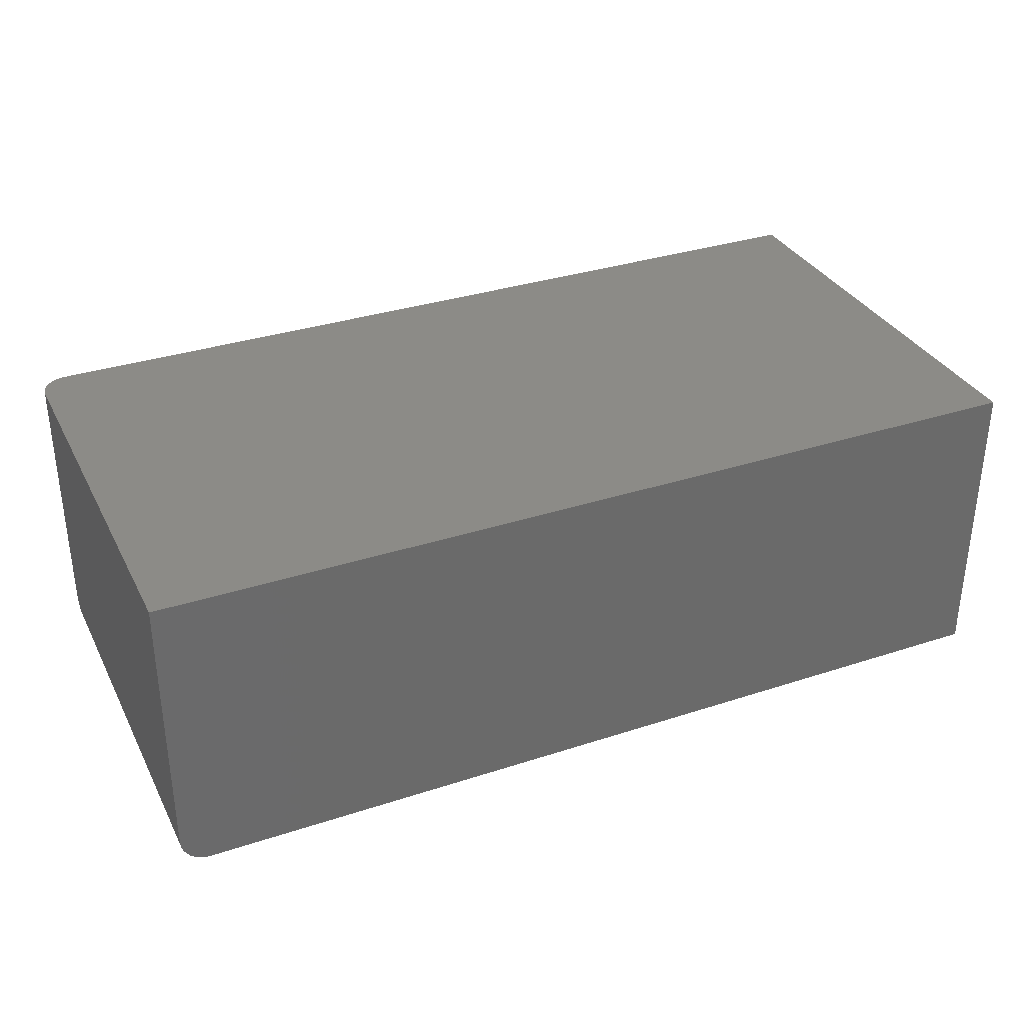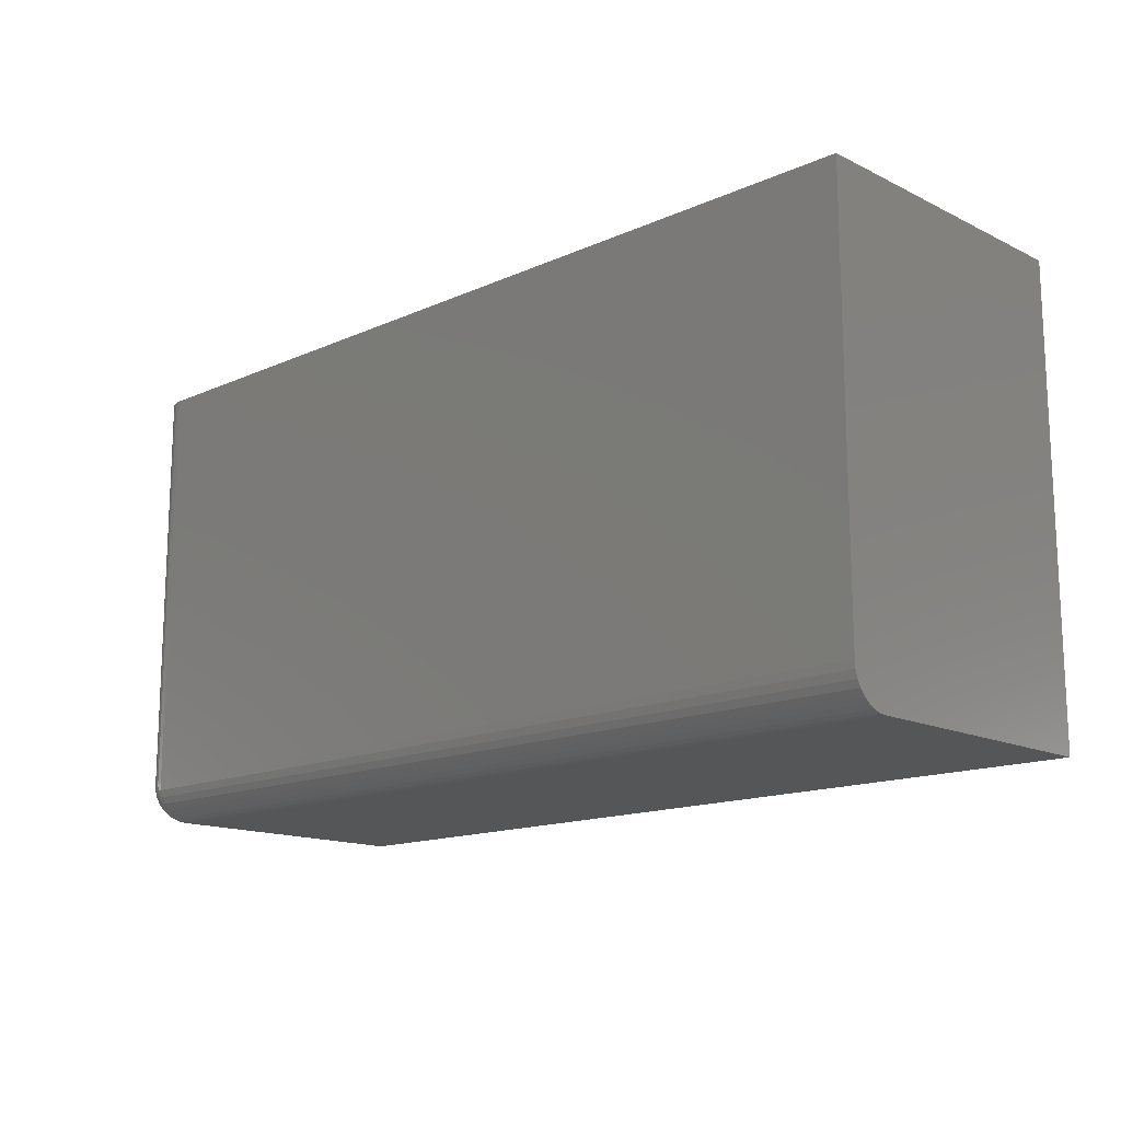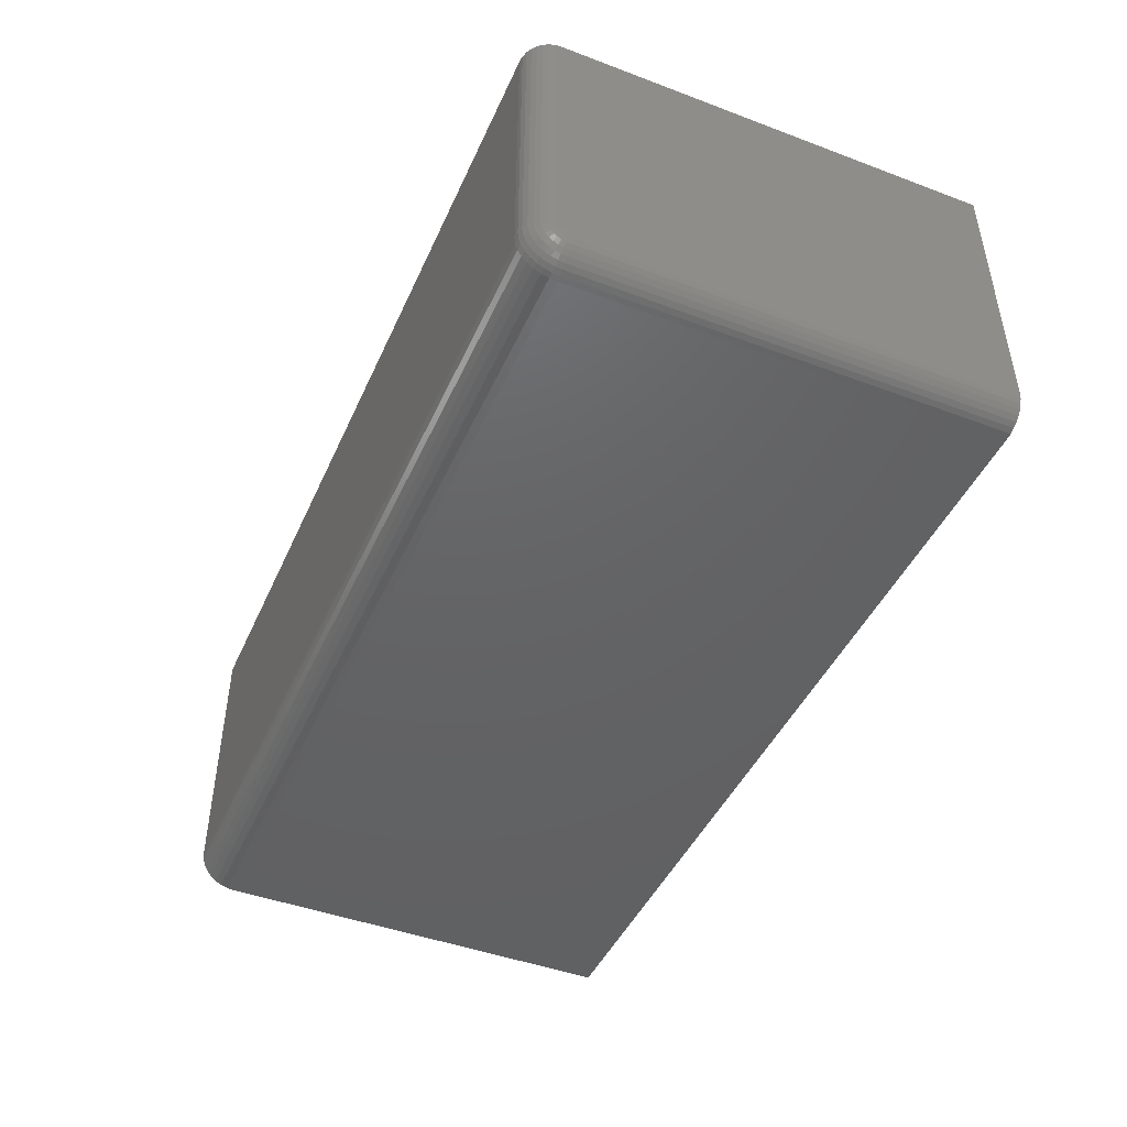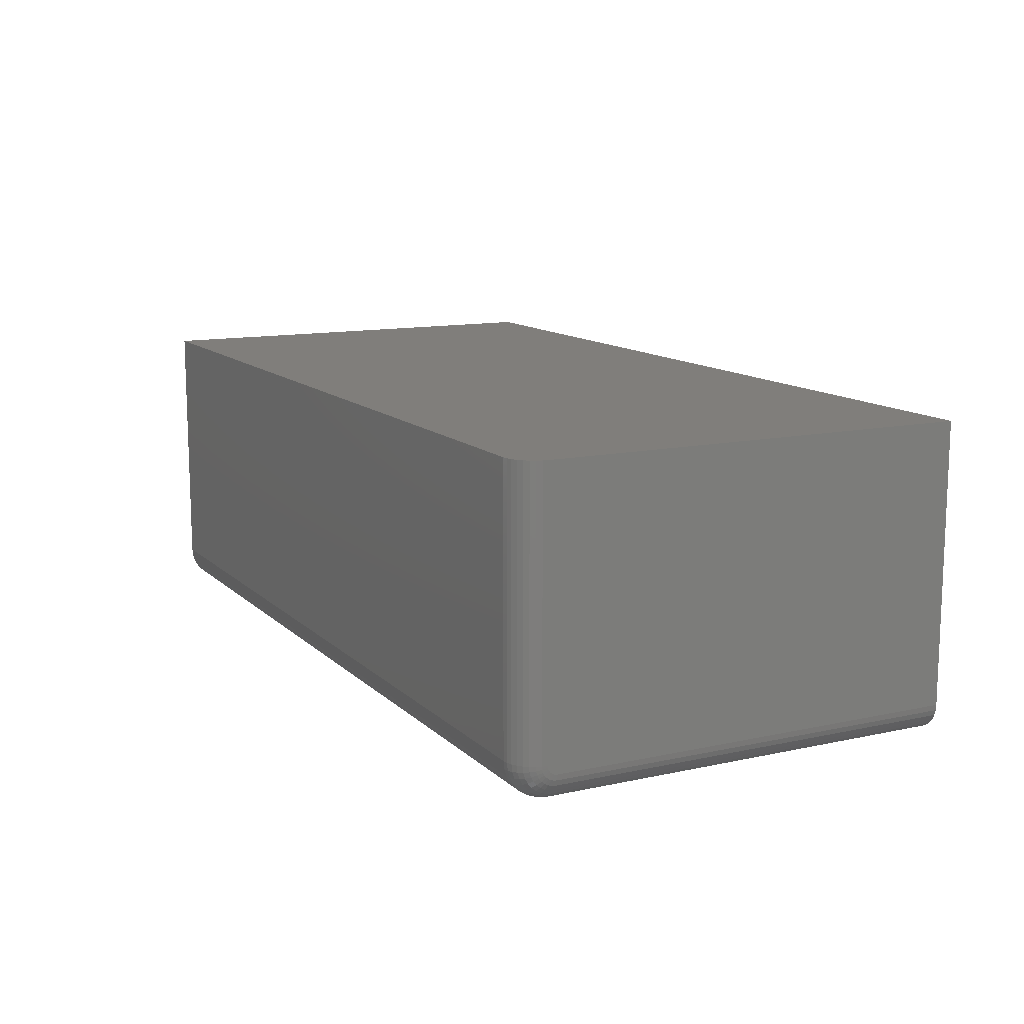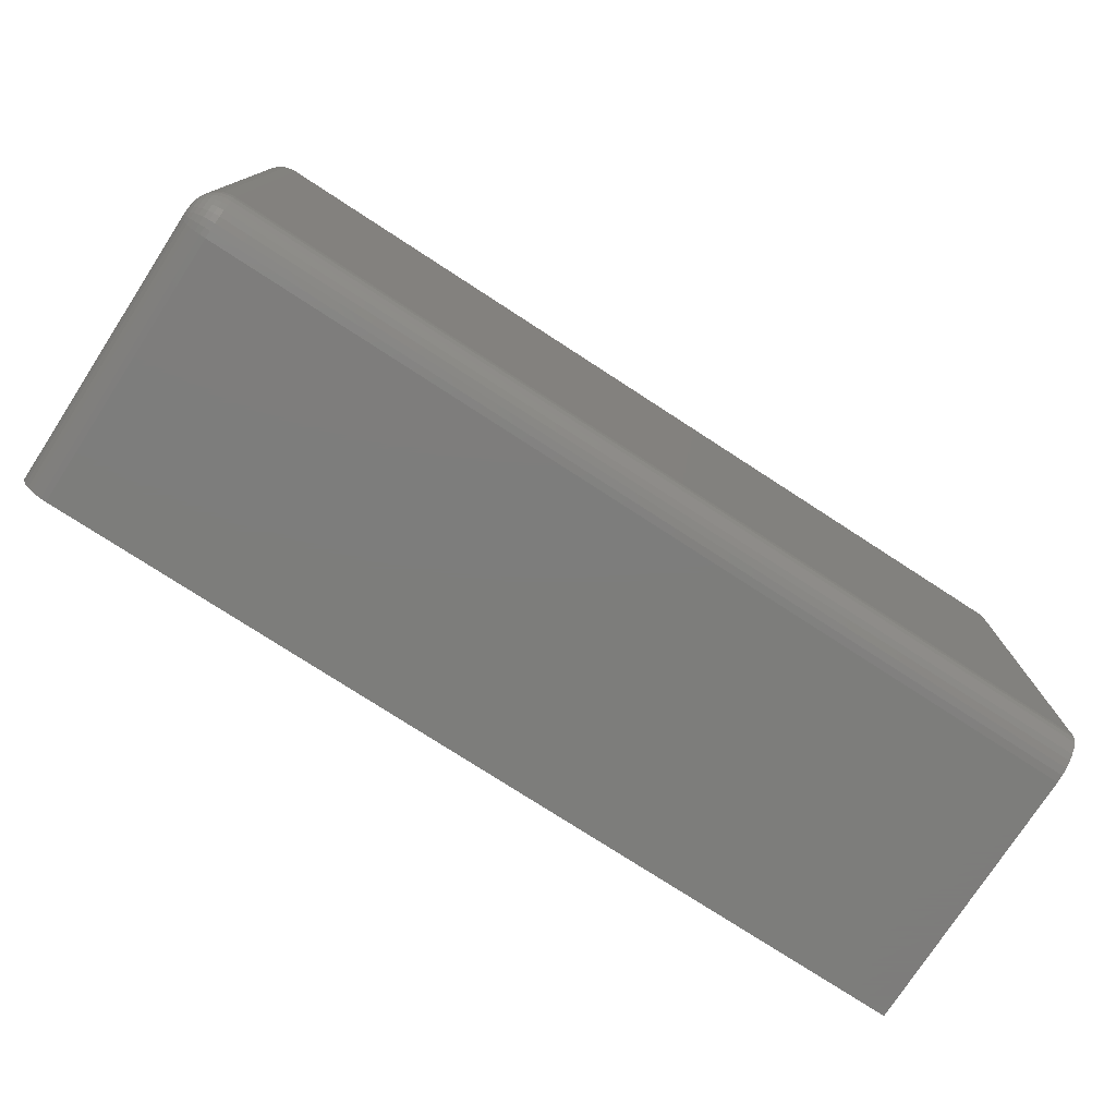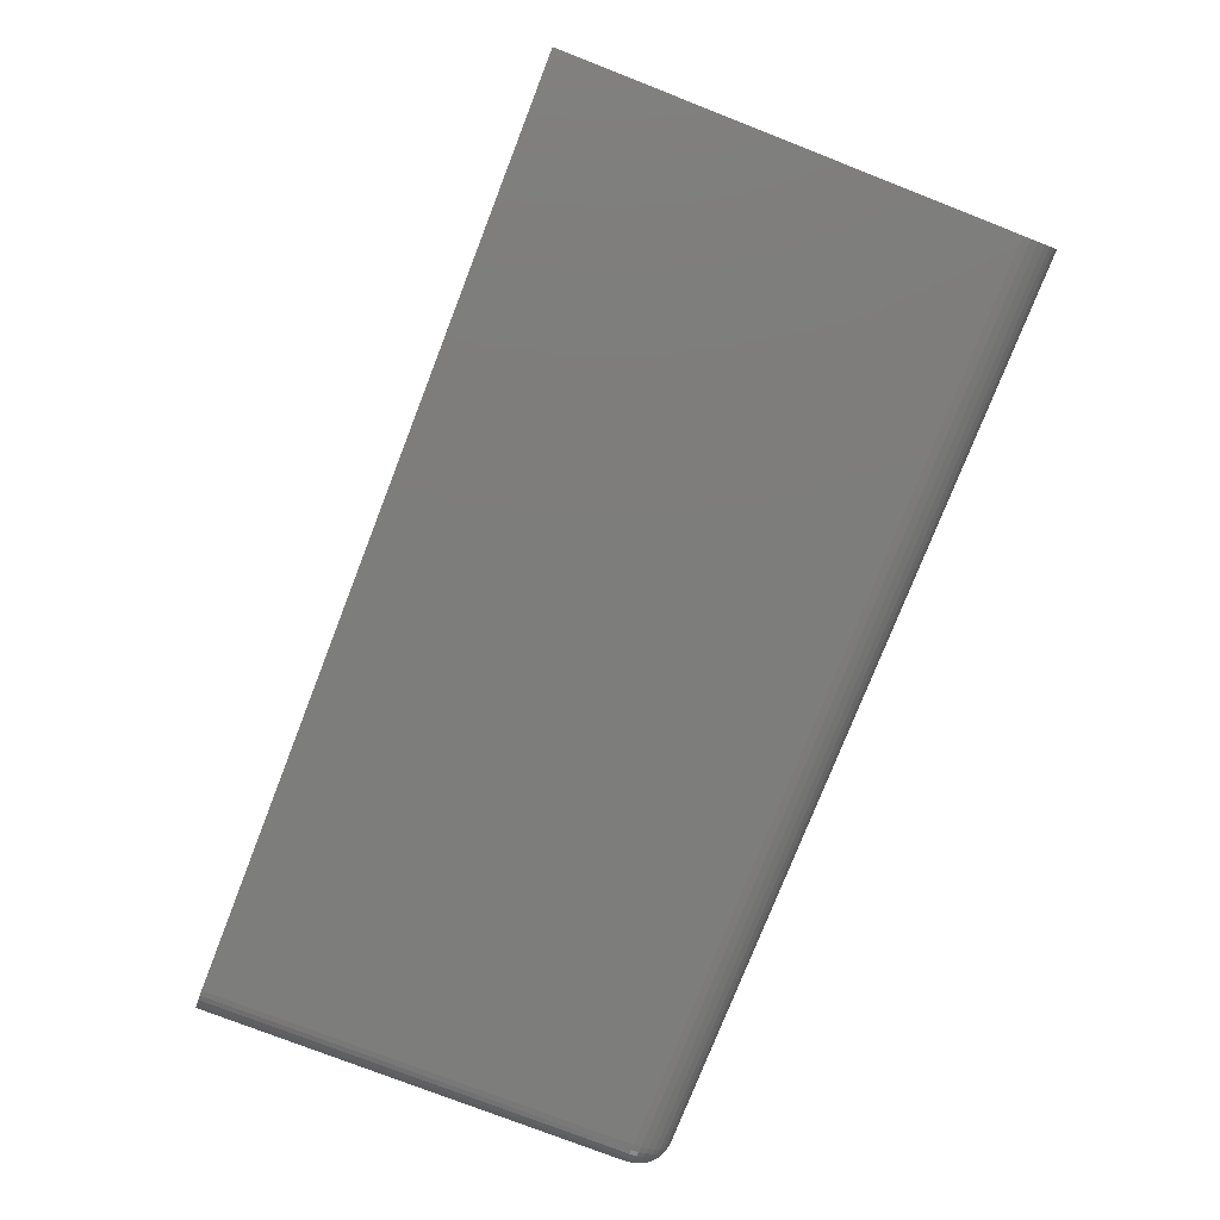
<metadata>
{"format":"stl","ext":"stl","renderer":"f3d","projection":"perspective","resolution":1024,"background":"white","views":[{"elev":33.5,"azim":155.9,"up":"+Z"},{"elev":-14.8,"azim":-136.2,"up":"+Y"},{"elev":-45.3,"azim":66.6,"up":"+Z"},{"elev":12.4,"azim":62.8,"up":"+Z"},{"elev":-76.6,"azim":147.0,"up":"+Y"},{"elev":-76.6,"azim":-111.3,"up":"+Z"}]}
</metadata>
<code>
# stl→obj: 112 verts, 220 faces
v -0.75 -0.6875 -0.7344
v 0.7031 -0.6875 -0.7344
v -0.75 -0.6997 -0.7332
v 0.7031 -0.6997 -0.7332
v -0.75 -0.7114 -0.7296
v 0.7031 -0.7114 -0.7296
v -0.75 -0.7222 -0.7238
v 0.7031 -0.7222 -0.7238
v -0.75 -0.7317 -0.7161
v 0.7031 -0.7317 -0.7161
v -0.75 -0.7395 -0.7066
v 0.7031 -0.7395 -0.7066
v -0.75 -0.7452 -0.6958
v 0.7031 -0.7452 -0.6958
v -0.75 -0.7488 -0.6841
v 0.7031 -0.7488 -0.6841
v -0.75 -0.75 -0.6719
v 0.7031 -0.75 -0.6719
v -0.75 -0.75 -0.2291
v 0.7031 -0.75 -0.2291
v 0.75 -0.7031 -0.6719
v 0.75 -0.7028 -0.6749
v 0.75 -0.7019 -0.6779
v 0.75 -0.7031 -0.2291
v 0.75 -0.7005 -0.6806
v 0.75 -0.6985 -0.6829
v 0.75 -0.6962 -0.6849
v 0.75 -0.6935 -0.6863
v 0.75 -0.6905 -0.6872
v 0.75 -0.6875 -0.6875
v 0.75 1.717e-16 -0.6875
v 0.75 2.226e-16 -0.2291
v -0.75 0 -0.7344
v 0.7031 1.613e-16 -0.7344
v 0.7211 1.637e-16 -0.7308
v 0.7123 1.624e-16 -0.7335
v 0.7464 1.693e-16 -0.7054
v 0.7421 1.68e-16 -0.7135
v 0.7363 1.665e-16 -0.7206
v -0.75 5.61e-17 -0.2291
v 0.7491 1.706e-16 -0.6966
v 0.7292 1.651e-16 -0.7265
v 0.7363 -0.7363 -0.2291
v 0.7211 -0.7464 -0.2291
v 0.7292 -0.7421 -0.2291
v 0.7123 -0.7491 -0.2291
v 0.7421 -0.7292 -0.2291
v 0.7464 -0.7211 -0.2291
v 0.7491 -0.7123 -0.2291
v 0.7491 -0.6875 -0.6966
v 0.7464 -0.6875 -0.7054
v 0.7421 -0.6875 -0.7135
v 0.7363 -0.6875 -0.7206
v 0.7292 -0.6875 -0.7265
v 0.7211 -0.6875 -0.7308
v 0.7123 -0.6875 -0.7335
v 0.7491 -0.7123 -0.6719
v 0.7464 -0.7211 -0.6719
v 0.7421 -0.7292 -0.6719
v 0.7363 -0.7363 -0.6719
v 0.7292 -0.7421 -0.6719
v 0.7211 -0.7464 -0.6719
v 0.7123 -0.7491 -0.6719
v 0.7491 -0.6923 -0.6962
v 0.7464 -0.694 -0.7048
v 0.7421 -0.6956 -0.7127
v 0.7363 -0.697 -0.7197
v 0.7292 -0.6982 -0.7254
v 0.7211 -0.699 -0.7297
v 0.7123 -0.6995 -0.7323
v 0.7491 -0.7118 -0.6767
v 0.7464 -0.7204 -0.6784
v 0.7421 -0.7284 -0.68
v 0.7363 -0.7353 -0.6814
v 0.7292 -0.7411 -0.6825
v 0.7211 -0.7453 -0.6834
v 0.7123 -0.7479 -0.6839
v 0.7491 -0.7104 -0.6814
v 0.7464 -0.7185 -0.6847
v 0.7421 -0.726 -0.6878
v 0.7363 -0.7326 -0.6905
v 0.7292 -0.7379 -0.6928
v 0.7211 -0.7419 -0.6944
v 0.7123 -0.7444 -0.6954
v 0.7491 -0.7081 -0.6856
v 0.7464 -0.7154 -0.6905
v 0.7421 -0.7221 -0.695
v 0.7363 -0.7281 -0.699
v 0.7292 -0.7329 -0.7022
v 0.7211 -0.7365 -0.7046
v 0.7123 -0.7387 -0.7061
v 0.7491 -0.705 -0.6894
v 0.7464 -0.7112 -0.6956
v 0.7421 -0.717 -0.7013
v 0.7363 -0.722 -0.7064
v 0.7292 -0.7261 -0.7105
v 0.7211 -0.7292 -0.7135
v 0.7123 -0.7311 -0.7154
v 0.7491 -0.7013 -0.6925
v 0.7464 -0.7061 -0.6998
v 0.7421 -0.7106 -0.7065
v 0.7363 -0.7146 -0.7124
v 0.7292 -0.7178 -0.7173
v 0.7211 -0.7202 -0.7209
v 0.7123 -0.7217 -0.7231
v 0.7491 -0.697 -0.6948
v 0.7464 -0.7003 -0.7029
v 0.7421 -0.7034 -0.7104
v 0.7363 -0.7062 -0.7169
v 0.7292 -0.7084 -0.7223
v 0.7211 -0.7101 -0.7263
v 0.7123 -0.7111 -0.7288
f 1 2 3
f 3 2 4
f 3 4 5
f 5 4 6
f 5 6 7
f 7 6 8
f 7 8 9
f 9 8 10
f 9 10 11
f 11 10 12
f 11 12 13
f 13 12 14
f 13 14 15
f 15 14 16
f 15 16 17
f 17 16 18
f 17 18 19
f 19 18 20
f 21 22 23
f 24 21 23
f 24 23 25
f 24 25 26
f 24 26 27
f 24 27 28
f 24 28 29
f 24 29 30
f 24 30 31
f 24 31 32
f 1 33 2
f 2 33 34
f 33 35 34
f 35 36 34
f 37 38 39
f 40 32 31
f 40 31 41
f 40 41 33
f 41 37 39
f 41 39 42
f 41 42 35
f 41 35 33
f 43 44 45
f 40 19 20
f 40 20 46
f 40 46 32
f 46 44 43
f 46 43 47
f 46 47 48
f 46 48 49
f 46 49 24
f 46 24 32
f 31 30 41
f 41 30 50
f 41 50 37
f 37 50 51
f 37 51 38
f 38 51 52
f 38 52 39
f 39 52 53
f 39 53 42
f 42 53 54
f 42 54 35
f 35 54 55
f 35 55 36
f 36 55 56
f 36 56 34
f 34 56 2
f 21 24 57
f 57 24 49
f 57 49 58
f 58 49 48
f 58 48 59
f 59 48 47
f 59 47 60
f 60 47 43
f 60 43 61
f 61 43 45
f 61 45 62
f 62 45 44
f 62 44 63
f 63 44 46
f 63 46 18
f 18 46 20
f 30 29 50
f 50 29 64
f 50 64 51
f 51 64 65
f 51 65 52
f 52 65 66
f 52 66 53
f 53 66 67
f 53 67 54
f 54 67 68
f 54 68 55
f 55 68 69
f 55 69 56
f 56 69 70
f 56 70 2
f 2 70 4
f 22 21 71
f 71 21 57
f 71 57 72
f 72 57 58
f 72 58 73
f 73 58 59
f 73 59 74
f 74 59 60
f 74 60 75
f 75 60 61
f 75 61 76
f 76 61 62
f 76 62 77
f 77 62 63
f 77 63 16
f 16 63 18
f 23 22 78
f 78 22 71
f 78 71 79
f 79 71 72
f 79 72 80
f 80 72 73
f 80 73 81
f 81 73 74
f 81 74 82
f 82 74 75
f 82 75 83
f 83 75 76
f 83 76 84
f 84 76 77
f 84 77 14
f 14 77 16
f 25 23 85
f 85 23 78
f 85 78 86
f 86 78 79
f 86 79 87
f 87 79 80
f 87 80 88
f 88 80 81
f 88 81 89
f 89 81 82
f 89 82 90
f 90 82 83
f 90 83 91
f 91 83 84
f 91 84 12
f 12 84 14
f 26 25 92
f 92 25 85
f 92 85 93
f 93 85 86
f 93 86 94
f 94 86 87
f 94 87 95
f 95 87 88
f 95 88 96
f 96 88 89
f 96 89 97
f 97 89 90
f 97 90 98
f 98 90 91
f 98 91 10
f 10 91 12
f 27 26 99
f 99 26 92
f 99 92 100
f 100 92 93
f 100 93 101
f 101 93 94
f 101 94 102
f 102 94 95
f 102 95 103
f 103 95 96
f 103 96 104
f 104 96 97
f 104 97 105
f 105 97 98
f 105 98 8
f 8 98 10
f 28 27 106
f 106 27 99
f 106 99 107
f 107 99 100
f 107 100 108
f 108 100 101
f 108 101 109
f 109 101 102
f 109 102 110
f 110 102 103
f 110 103 111
f 111 103 104
f 111 104 112
f 112 104 105
f 112 105 6
f 6 105 8
f 29 28 64
f 64 28 106
f 64 106 65
f 65 106 107
f 65 107 66
f 66 107 108
f 66 108 67
f 67 108 109
f 67 109 68
f 68 109 110
f 68 110 69
f 69 110 111
f 69 111 70
f 70 111 112
f 70 112 4
f 4 112 6
f 19 40 33
f 19 33 1
f 19 1 3
f 19 3 5
f 19 5 7
f 19 7 9
f 19 9 11
f 19 11 13
f 19 13 15
f 19 15 17

</code>
